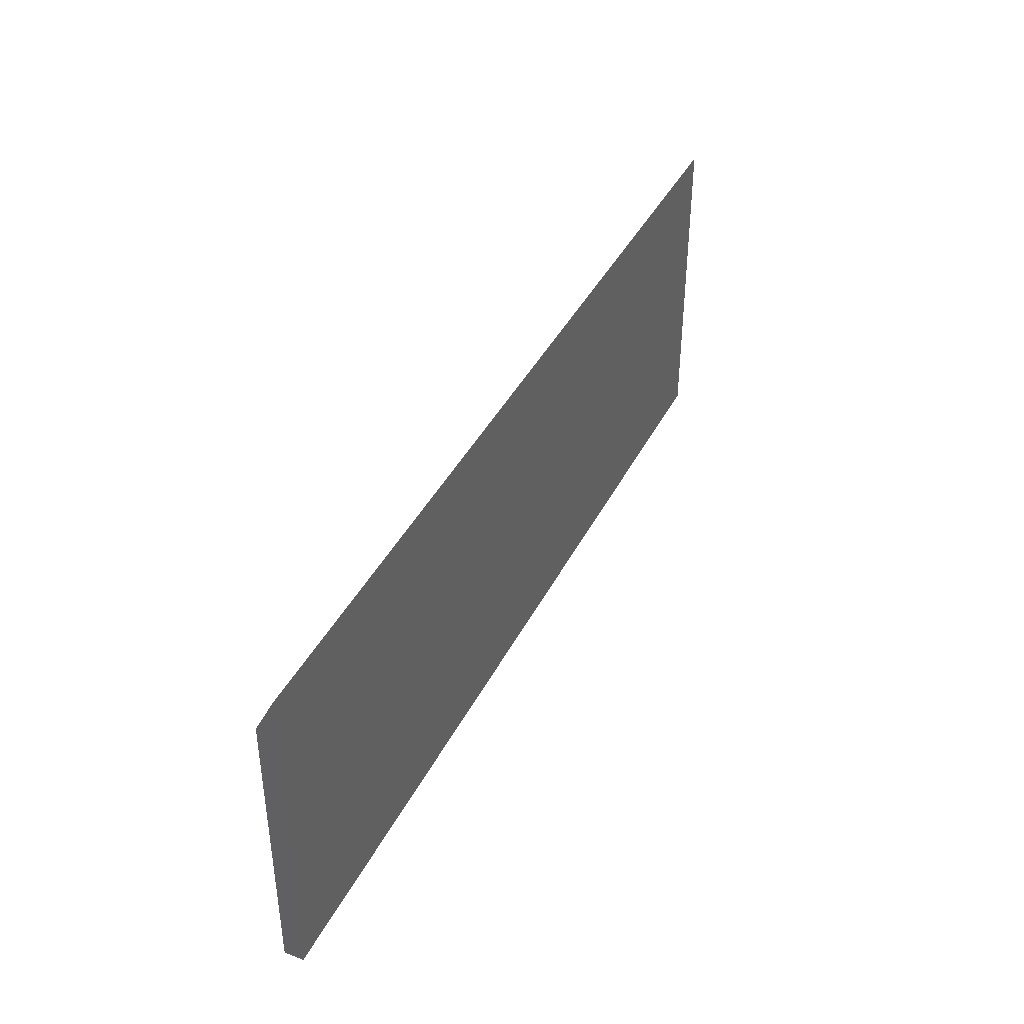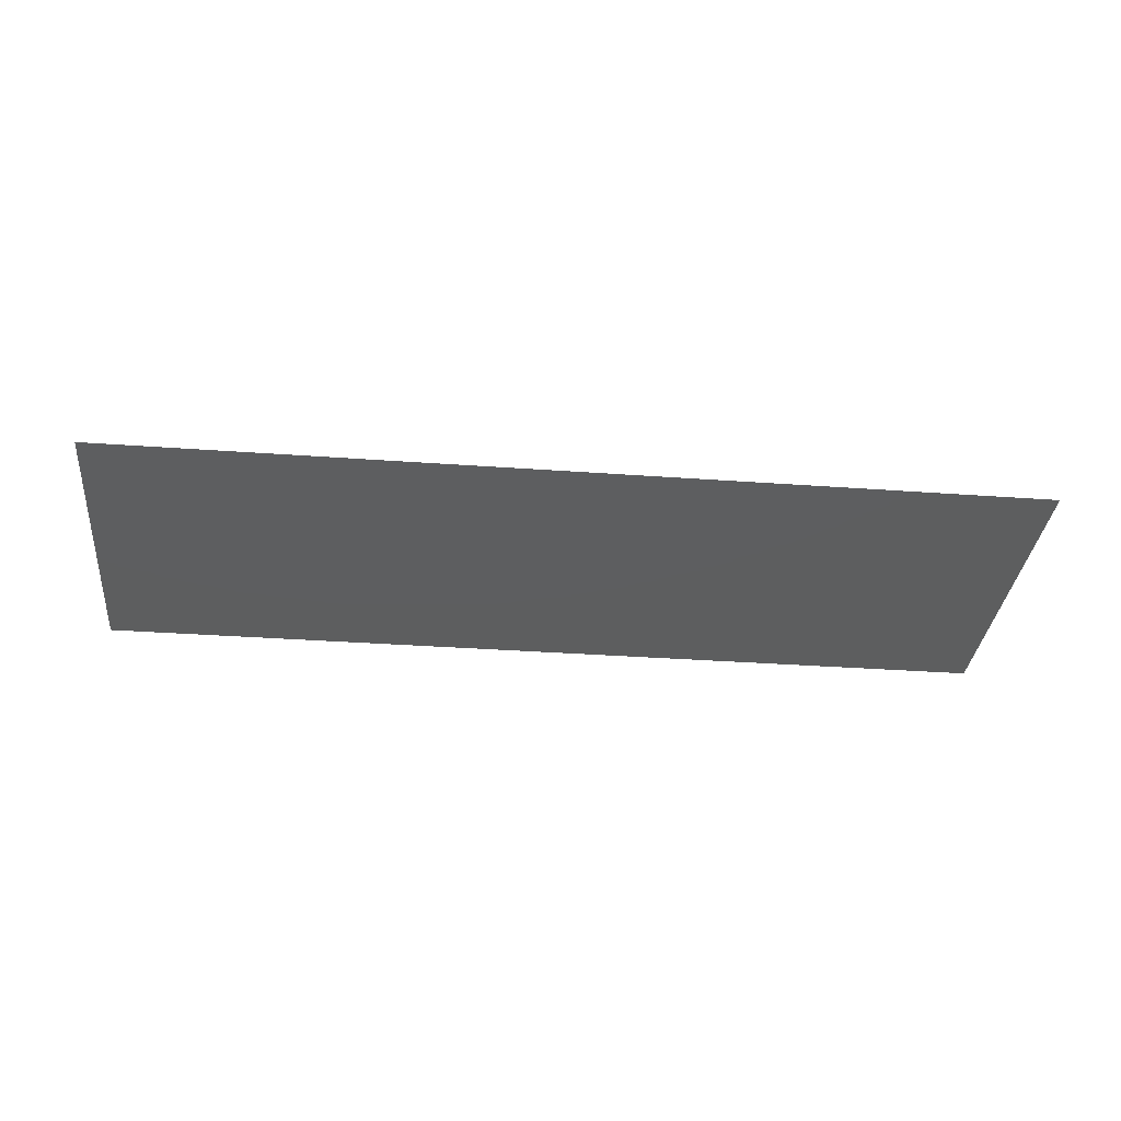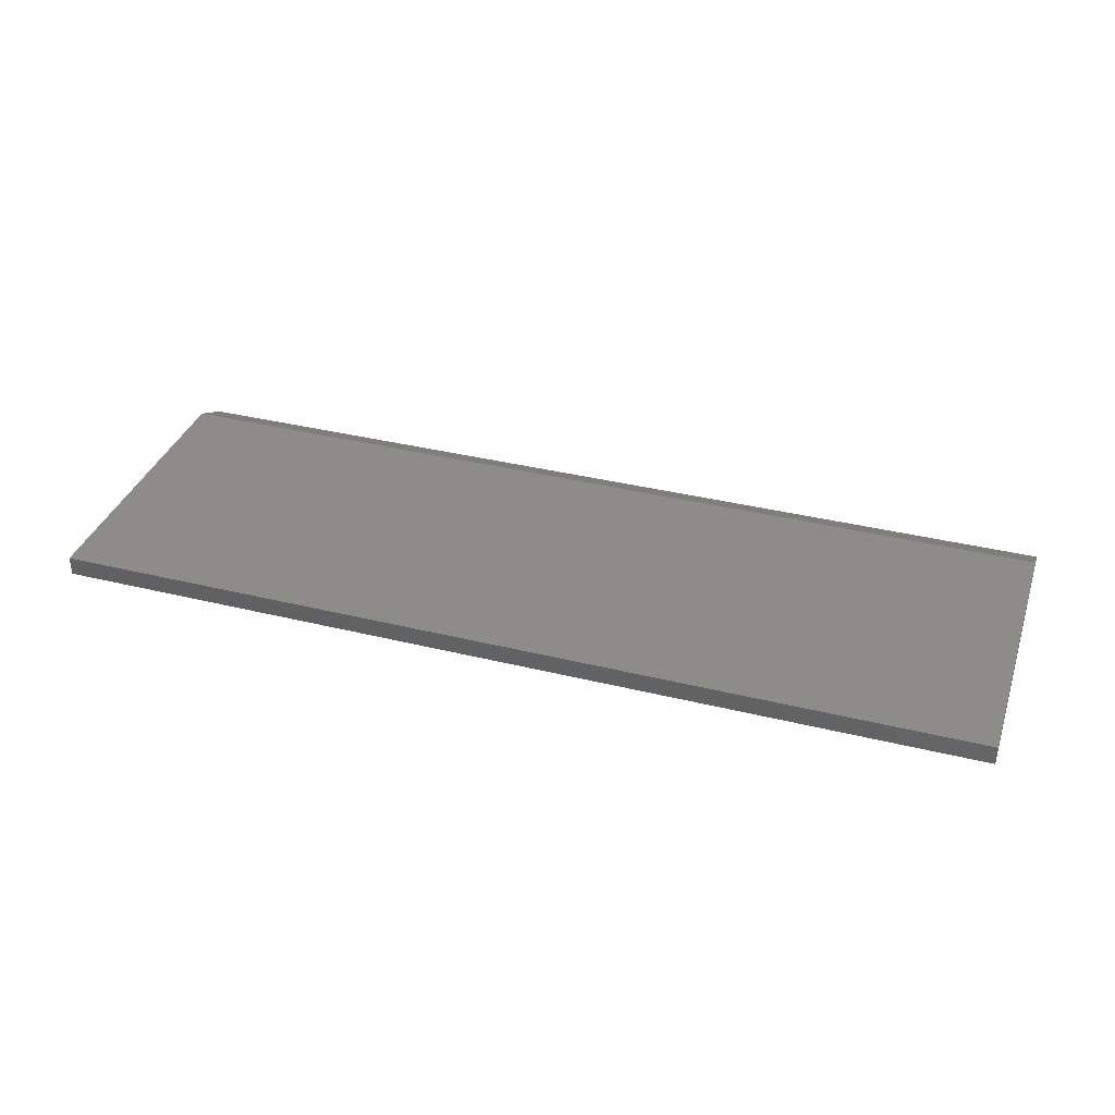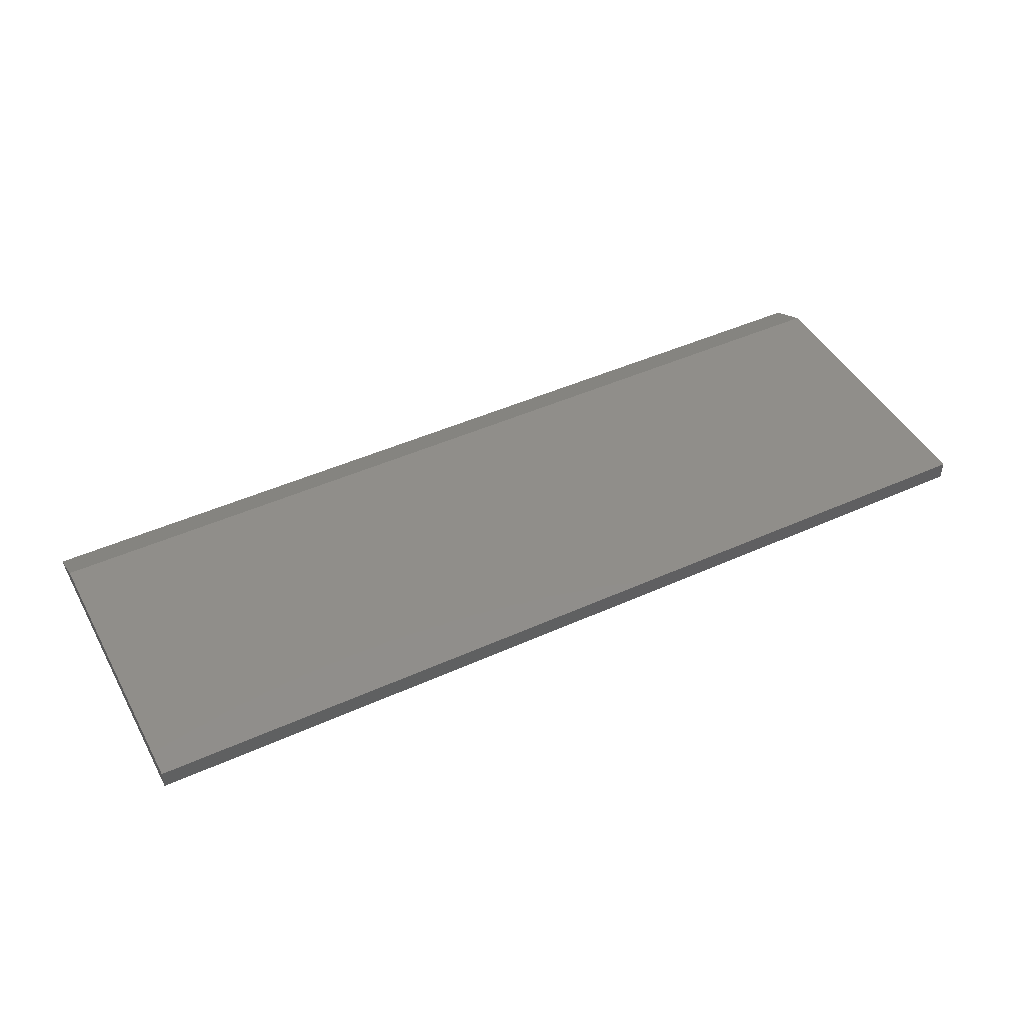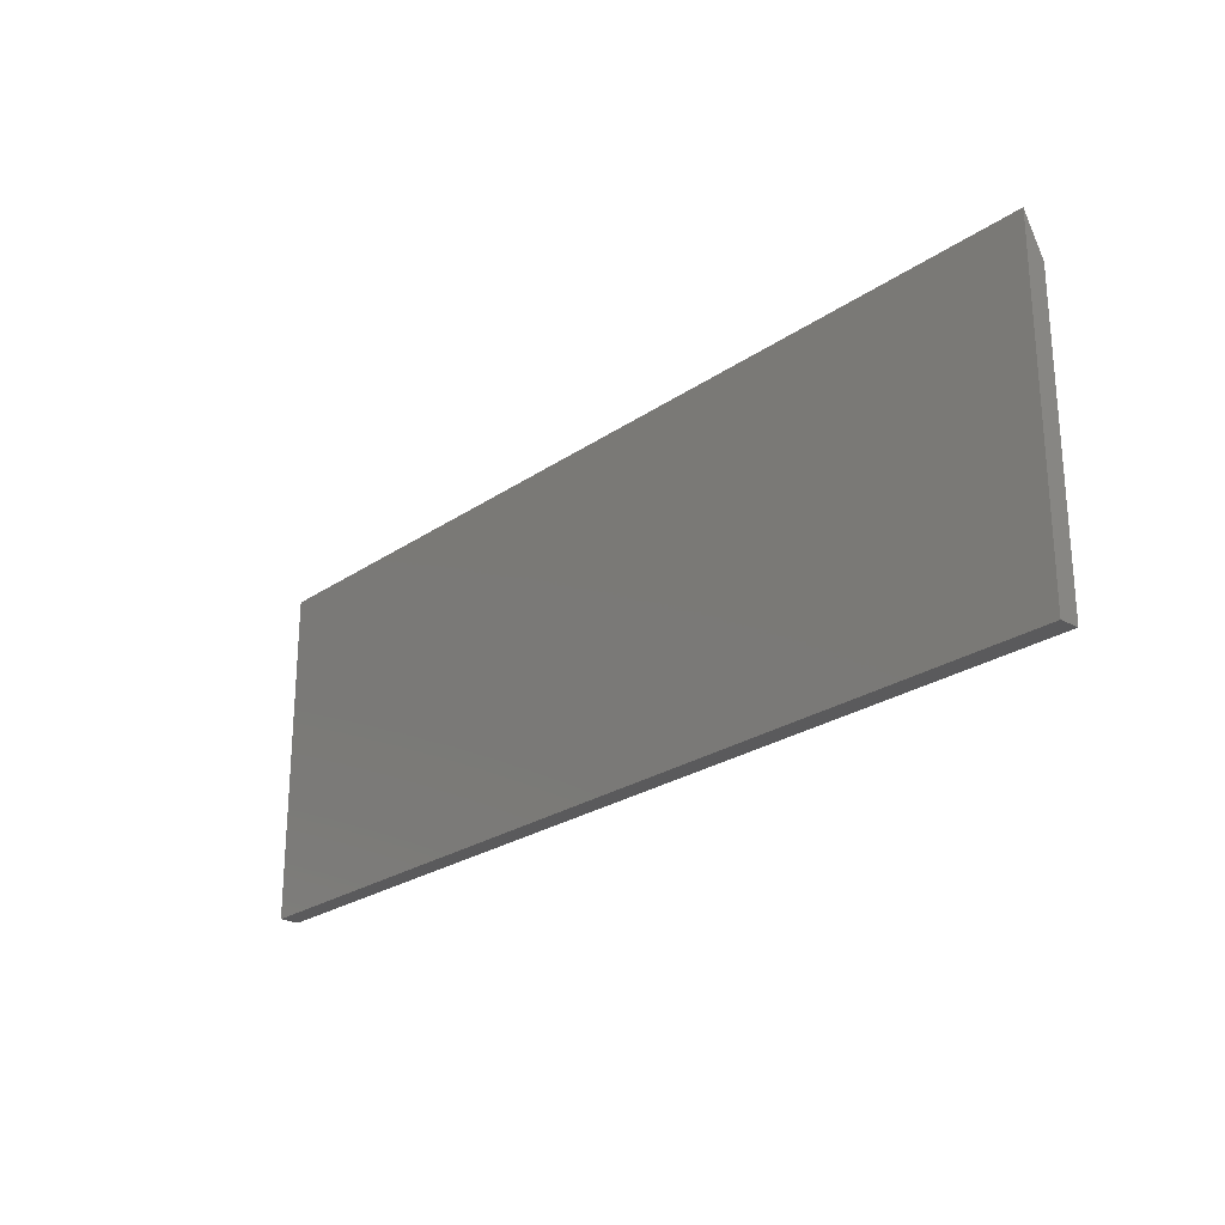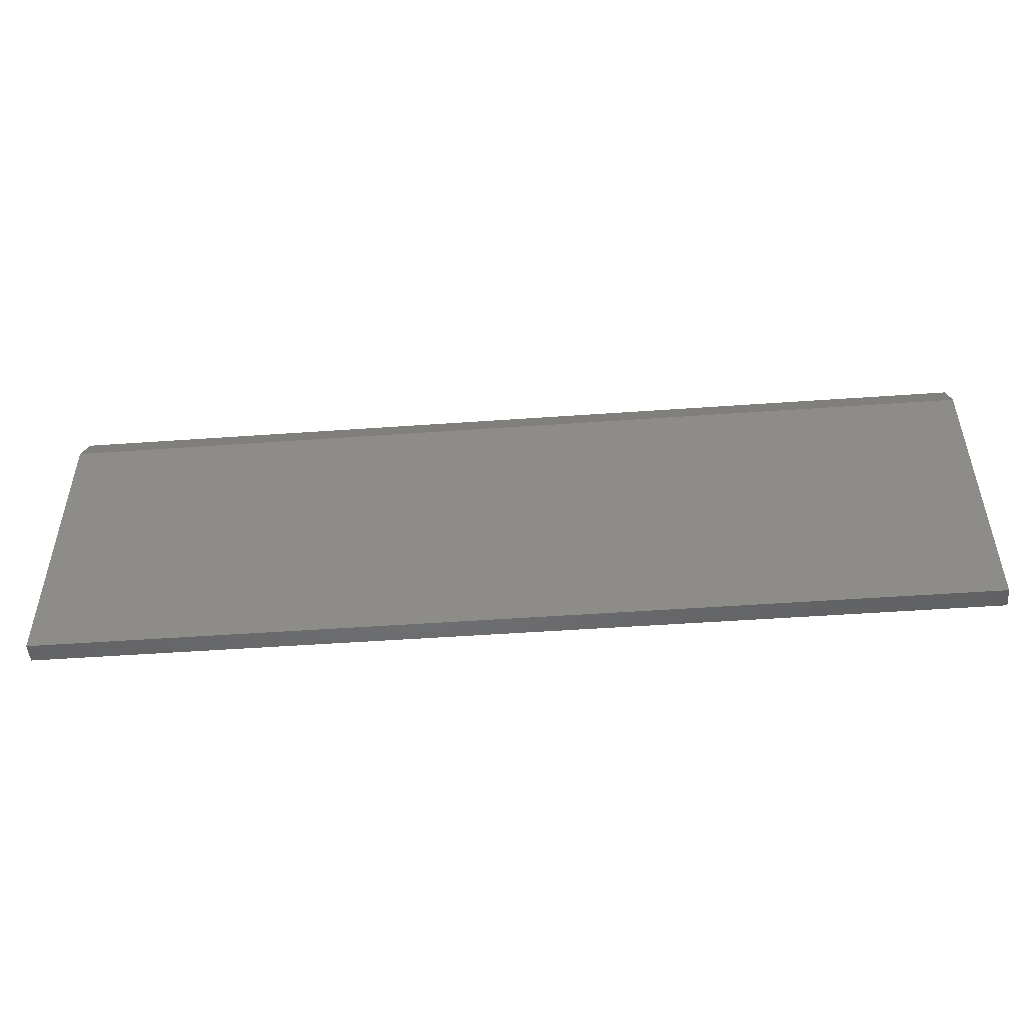
<metadata>
{"format":"stl","ext":"stl","renderer":"f3d","projection":"perspective","resolution":1024,"background":"white","views":[{"elev":40.5,"azim":-65.0,"up":"+Z"},{"elev":-33.5,"azim":-5.7,"up":"+Y"},{"elev":35.8,"azim":-162.0,"up":"+Y"},{"elev":45.6,"azim":152.6,"up":"+Y"},{"elev":-24.5,"azim":48.3,"up":"+Z"},{"elev":-49.6,"azim":-175.5,"up":"+Z"}]}
</metadata>
<code>
# stl→obj: 8 verts, 12 faces
v -0.75 0 -0.2734
v -0.75 2.633e-17 0.2009
v 0.75 1.665e-16 -0.2734
v 0.75 1.929e-16 0.2009
v -0.75 -0.03125 0.2634
v -0.75 -0.03125 -0.2734
v 0.75 -0.03125 -0.2734
v 0.75 -0.03125 0.2634
f 1 2 3
f 3 2 4
f 5 2 6
f 6 2 1
f 7 3 8
f 8 3 4
f 6 7 5
f 5 7 8
f 8 4 5
f 5 4 2
f 6 1 7
f 7 1 3

</code>
